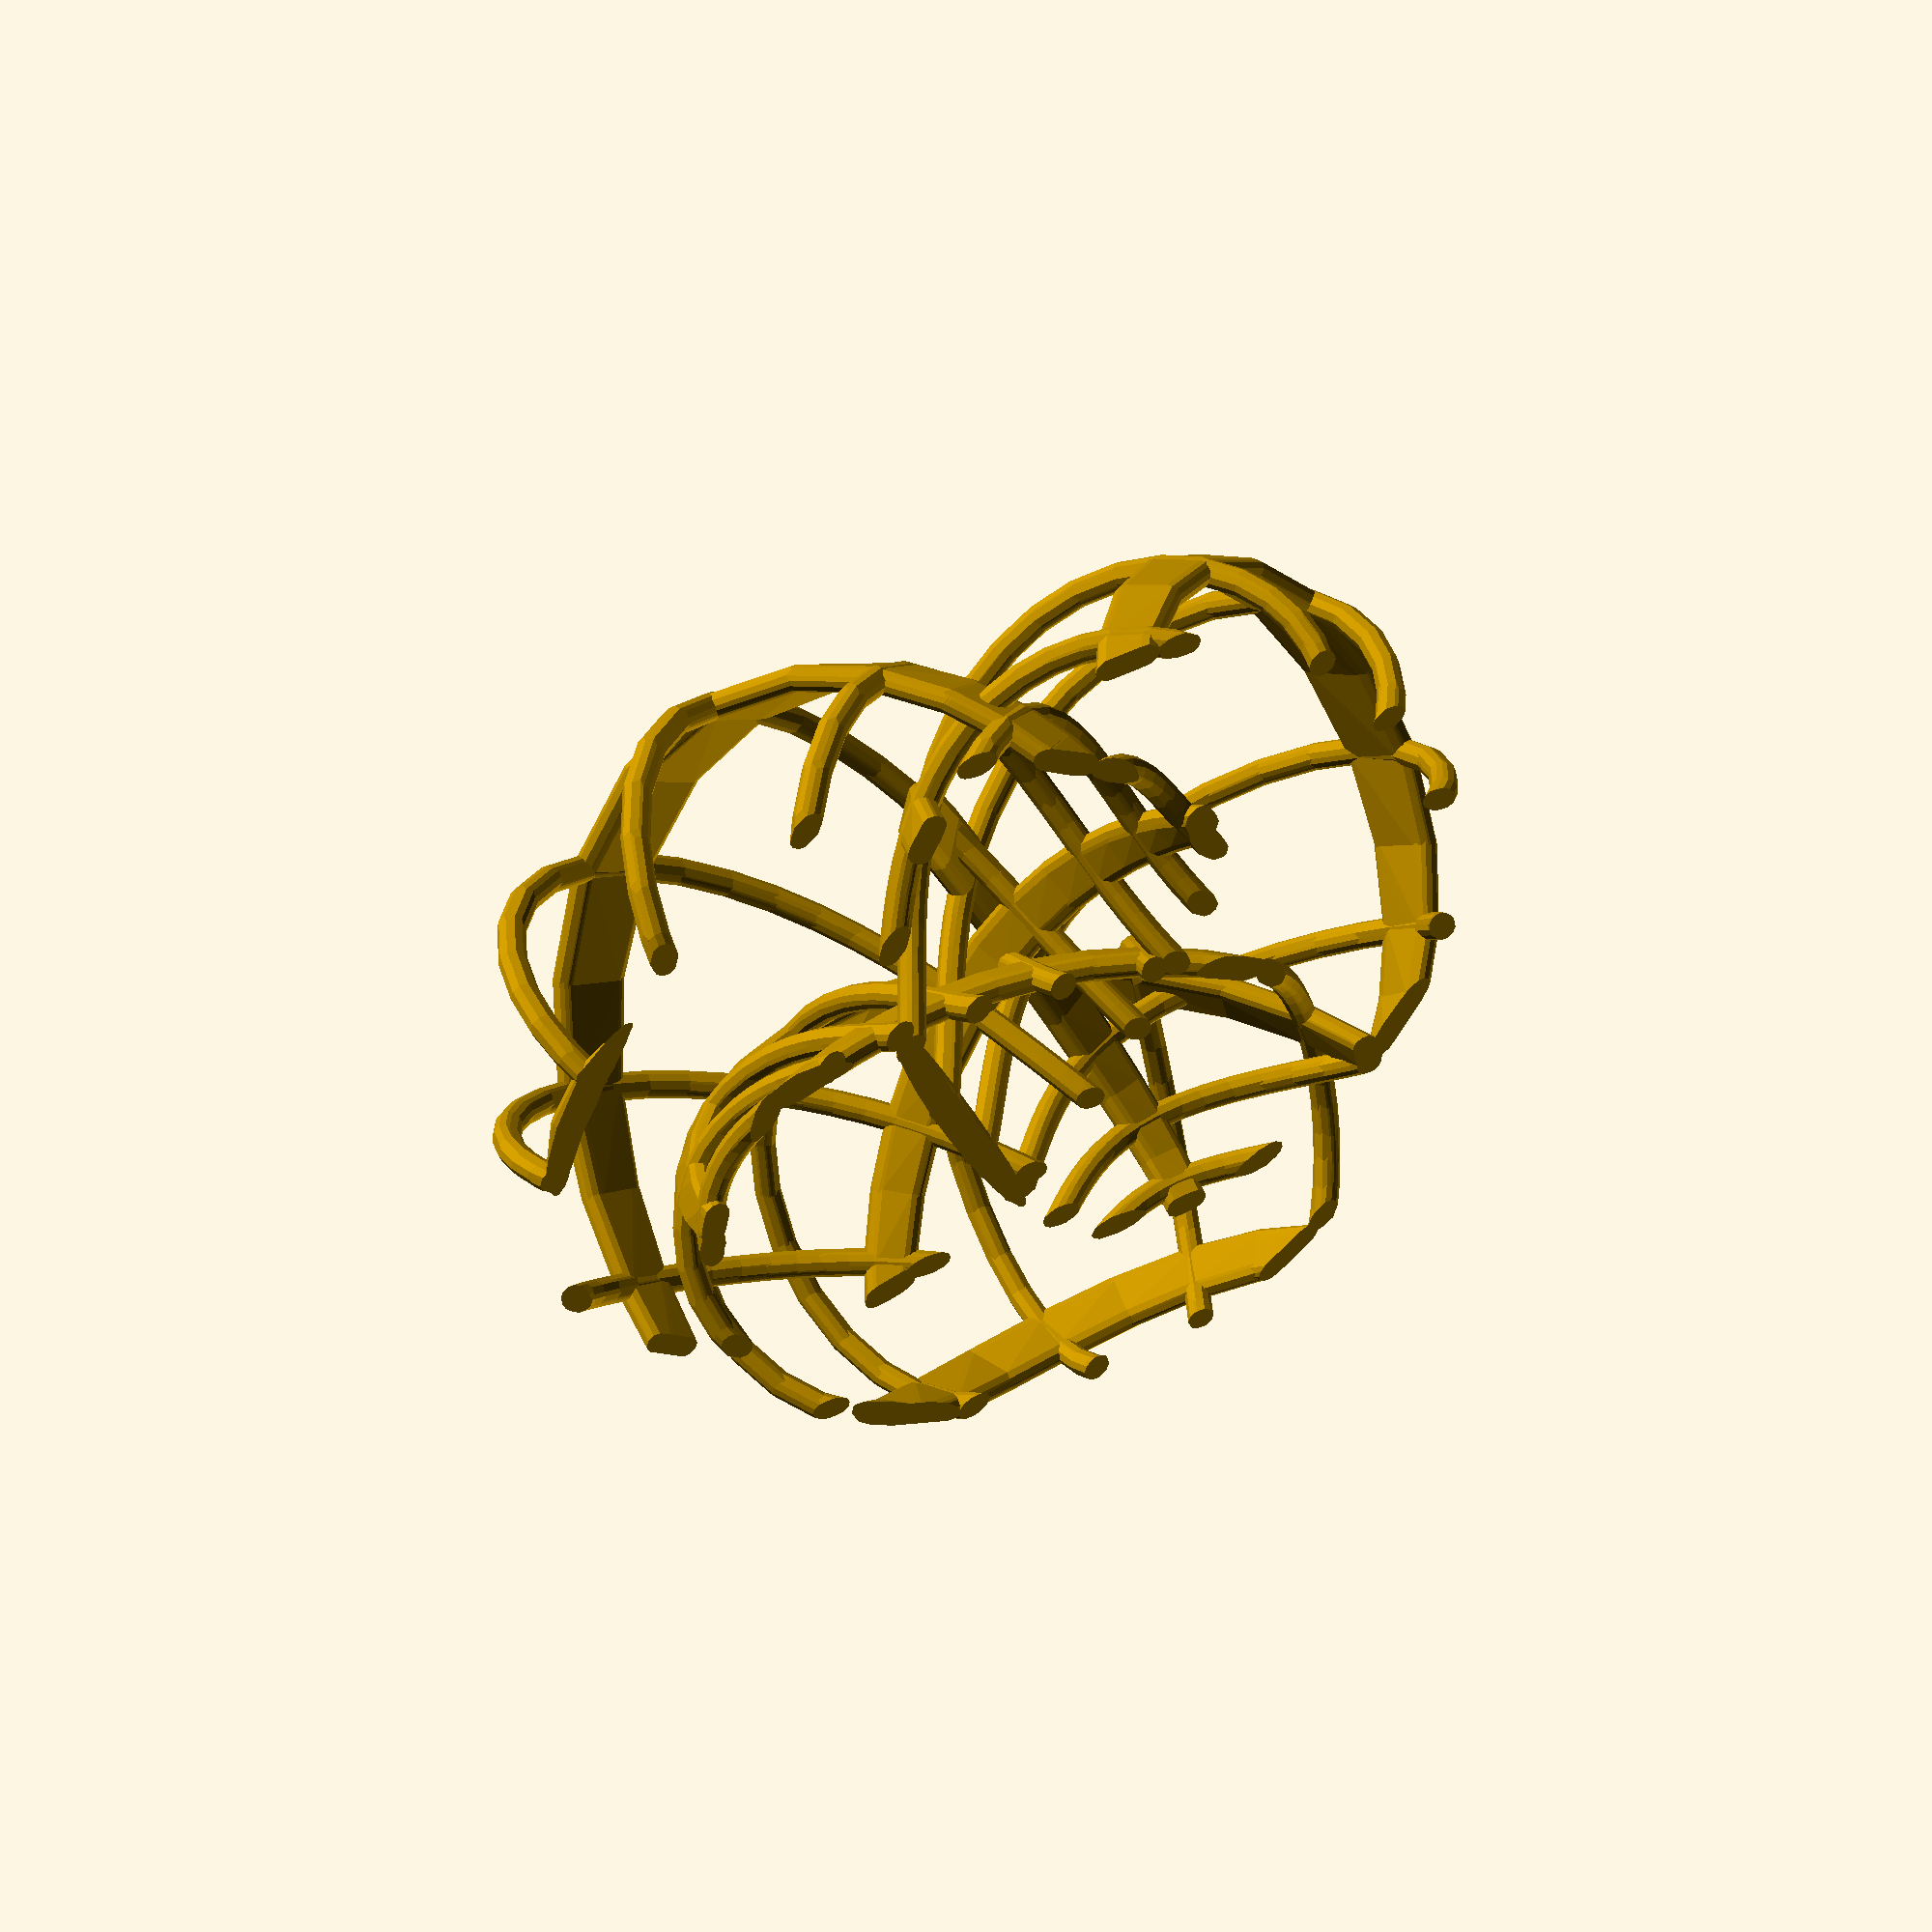
<openscad>
function cmul(a,b) = [
    a[0]*b[0] - a[1]*b[1],
    a[0]*b[1] + a[1]*b[0]
];

function cnorm(b) = (b[0]*b[0]+b[1]*b[1]);

function cdiv(a,b) = [
    (a[0]*b[0]+a[1]*b[1])/cnorm(b),
    (a[1]*b[0]-a[0]*b[1])/cnorm(b)
];

function cadd(a,b) = [
    a[0] + b[0],
    a[1] + b[1]
];

function cminus(a,b) = [
    a[0] - b[0],
    a[1] - b[1]
];

function cr(a) = a[0];
function ci(a) = a[1];

function cpow(a,p) = p == 0 ? [1,0] : cmul(a,cpow(a,p-1));

function gd(z) = cminus(cadd(cpow(z,6),cmul([sqrt(5),0],cpow(z,3))), [1,0]);

function g1(z) = 3/2*ci(cdiv(cmul(z,cminus([1,0], cpow(z,4))),gd(z)));
function g2(z) = 3/2*cr(cdiv(cmul(z,cadd([1,0], cpow(z,4))),gd(z)));
function g3(z) = ci(cdiv(cadd([1,0],cpow(z,6)),gd(z)))-1/2;

function g(z) = pow(g1(z),2) + pow(g2(z),2) + pow(g3(z),2);

function z(u,v) = [
    u*cos(v), u*sin(v)
];

function cboys(z) = [
    30*g1(z)/g(z),
    30*g2(z)/g(z),
    30*g3(z)/g(z)
];

function boys(u,v) = cboys(z(u,v));

module section(from,to) {
    intersection() {
        translate([-50,-50,from])
        cube([100,100,to-from]);
        model();
    }
}


//translate([cos(-120)*50,sin(-120)*50,12])
section(-12,20);

//translate([cos(120)*50,sin(120)*50,30])
//section(-30,-12);

//translate([50,0,61.5])
//section(-61.5,-30);


//section(-61.5,20);

//strips(0,1);
//lines(0,1);

module model() {
    strips(0,1);
    lines(0,1);
    translate([0,0,-61.5])
    cylinder(6,18,16.5);
}

module strips(uf, ut) {
    ustep = 0.05;
    vstep = 18;
    
    for(u=[uf:ustep:ut]) {
        for(v=[0:vstep:360]) {
            hull() {
                translate(boys(u,v))
                sphere(1, $fn=10);
                translate(boys(u+ustep,v))
                sphere(1, $fn=10);
                
                translate(boys(u,v+vstep/8))
                sphere(1, $fn=10);
                translate(boys(u+ustep,v+vstep/8))
                sphere(1, $fn=10);
            }
        }
    }
}

module lines(uf,ut) {
    ustep = 0.1;
    vstep = 2;

    for(u=[uf:ustep:ut]) {
        for(v=[0:vstep:360]) {
            
            hull() {
                translate(boys(u,v))
                sphere(1.1, $fn=10);
                translate(boys(u,v+vstep))
                sphere(1.1, $fn=10);
            }
        }
    }
}

</openscad>
<views>
elev=136.7 azim=146.2 roll=25.1 proj=p view=wireframe
</views>
